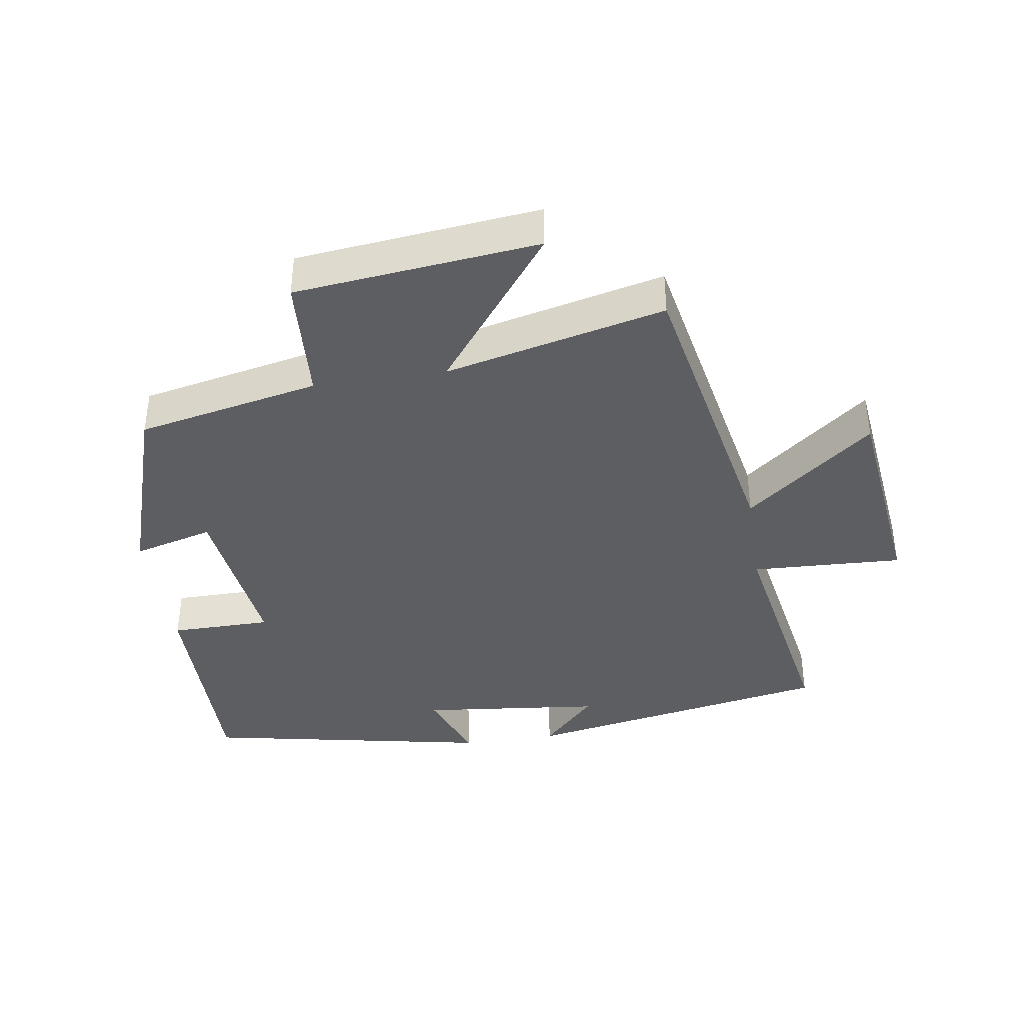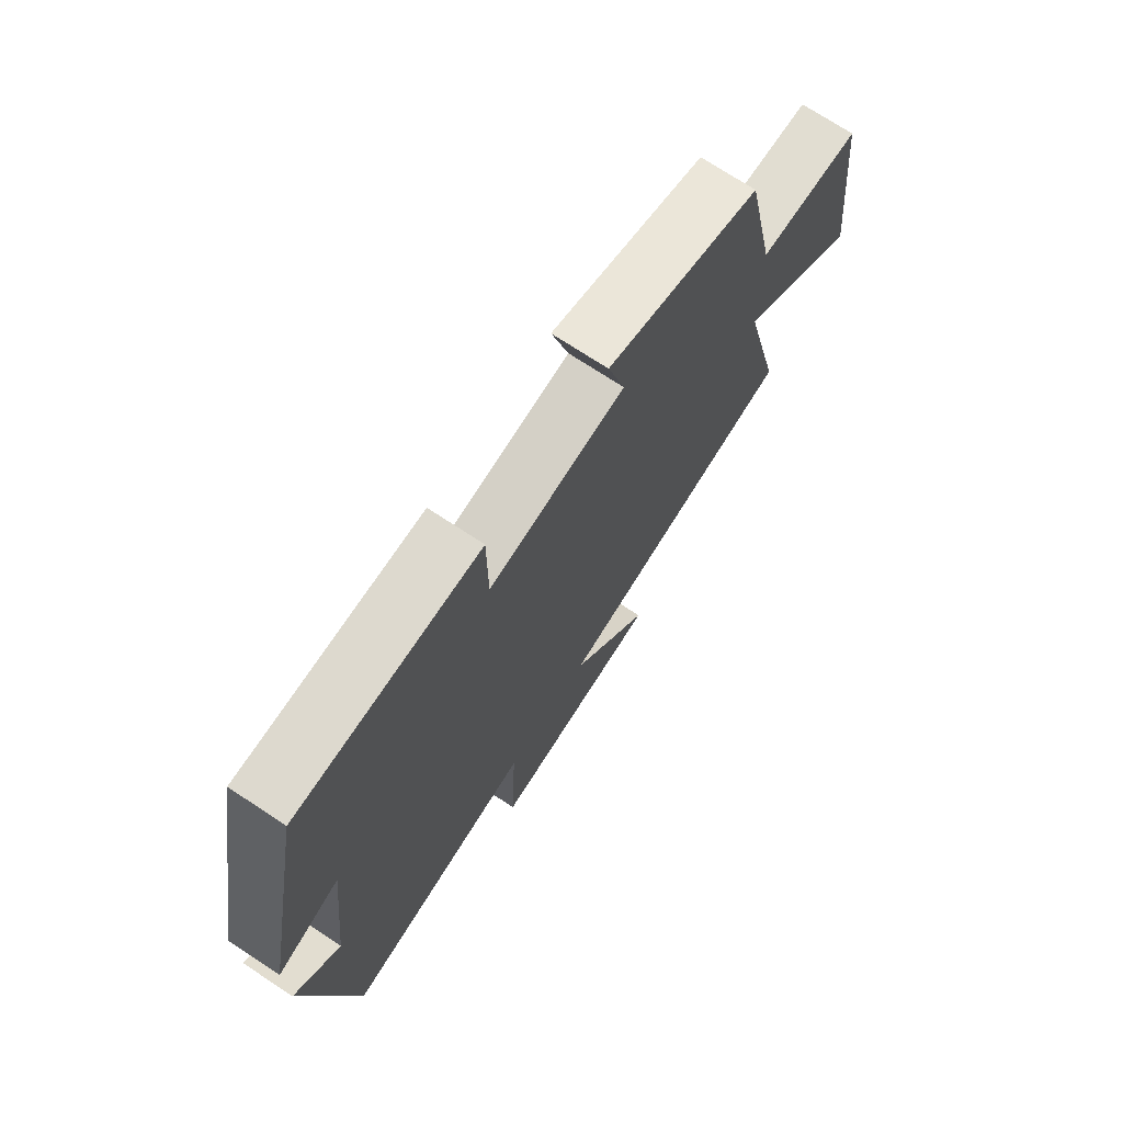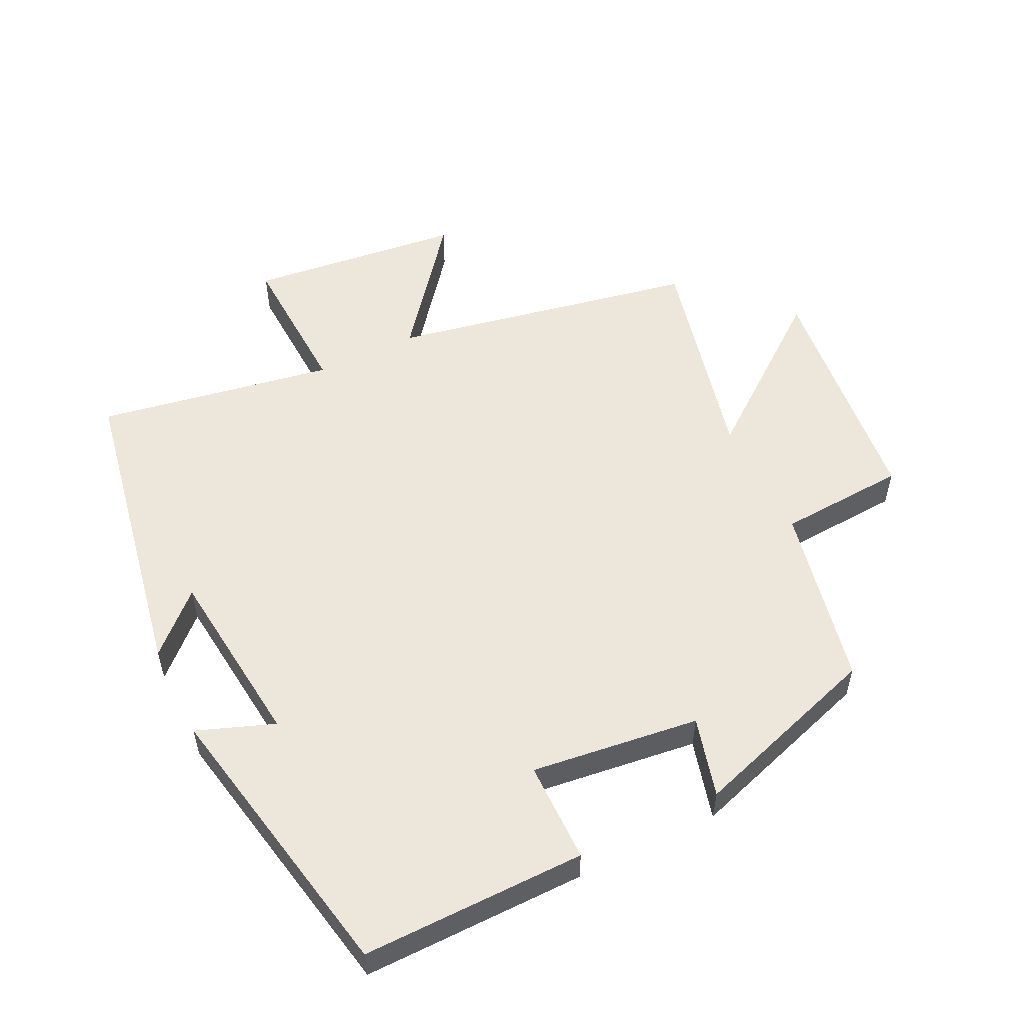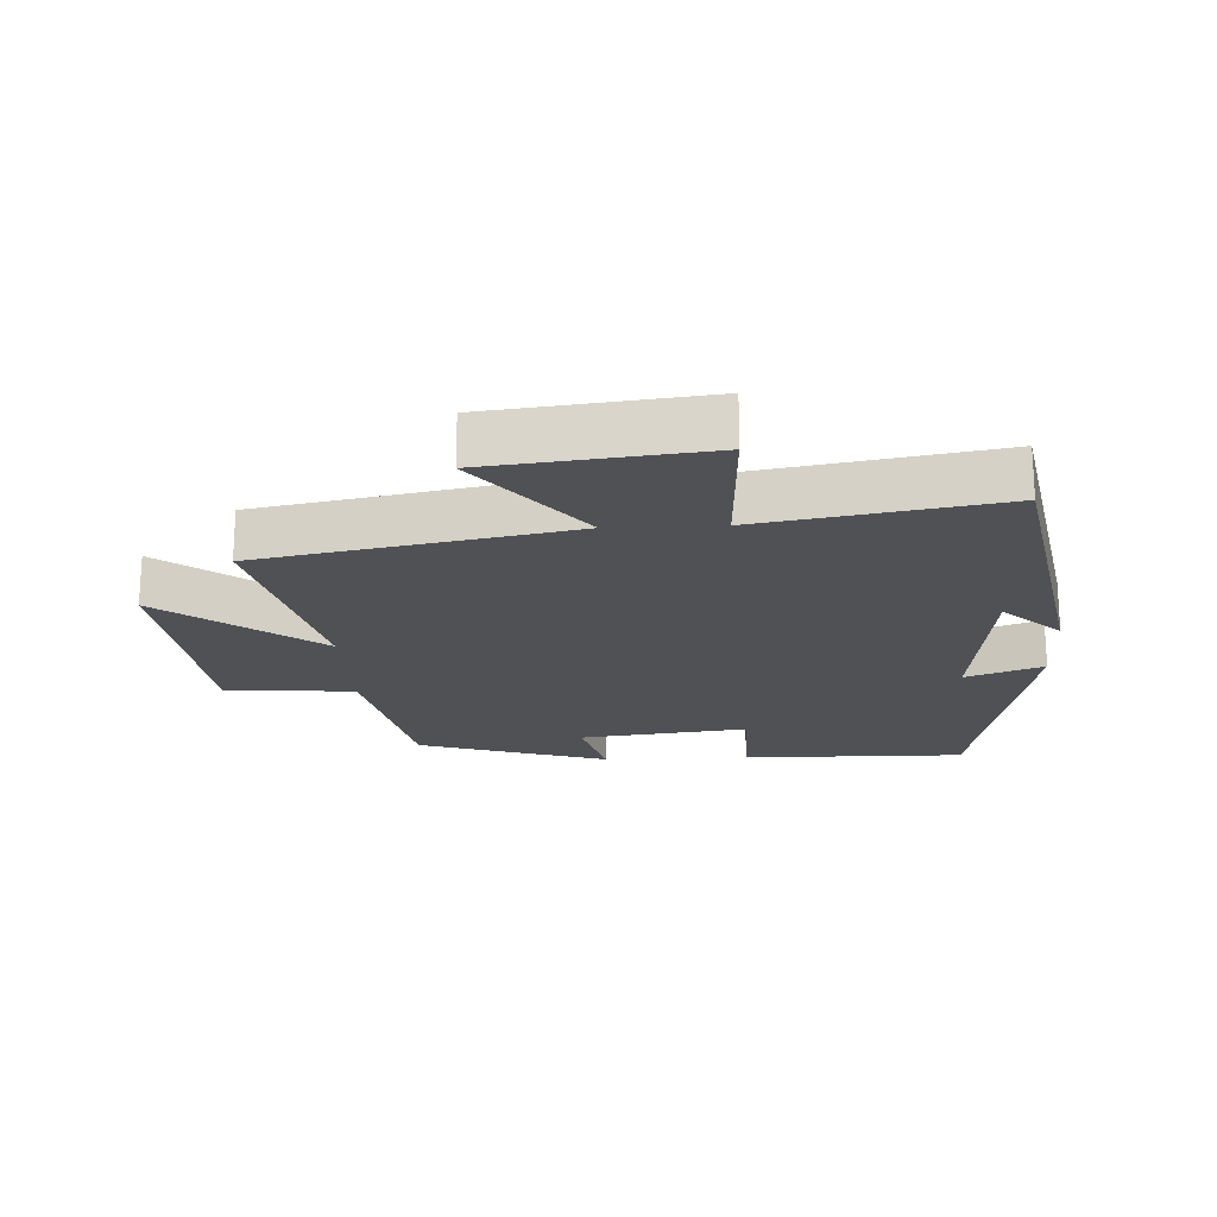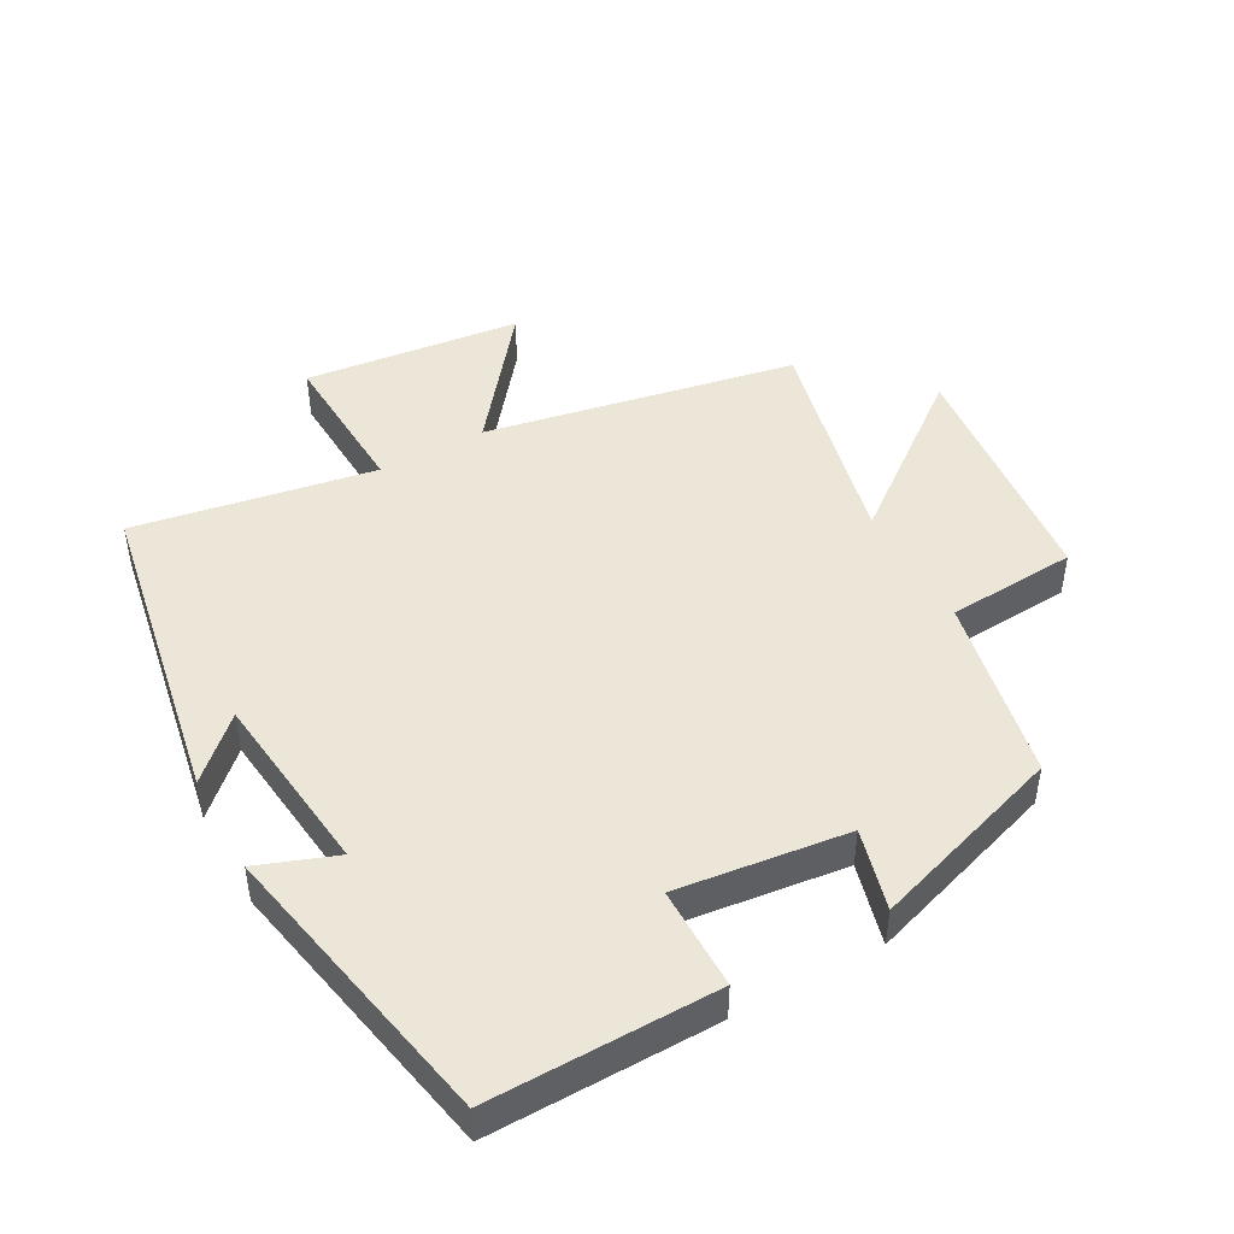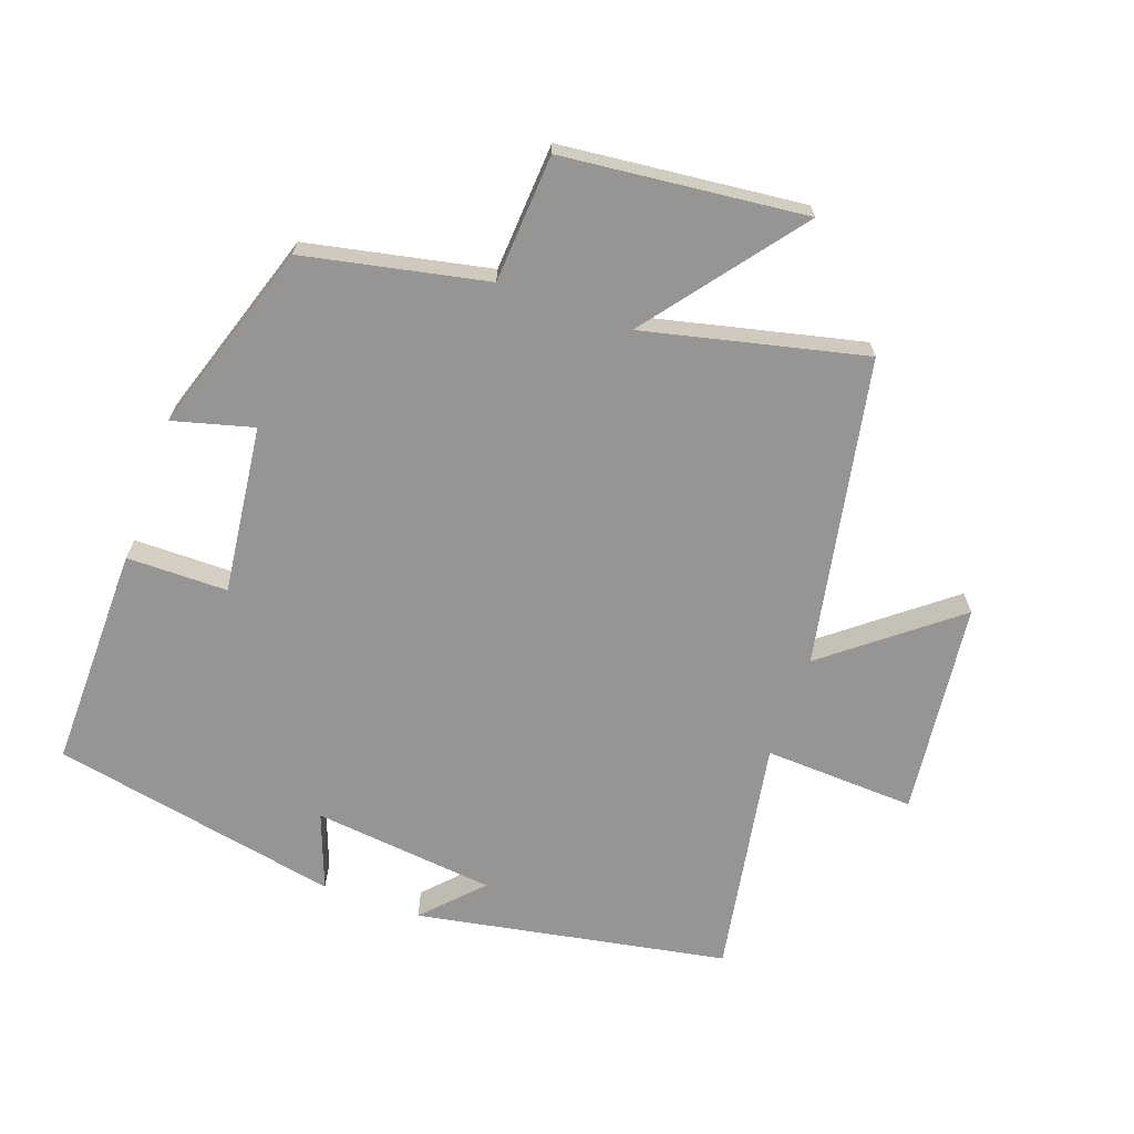
<metadata>
{"format":"obj","ext":"obj","renderer":"f3d","projection":"perspective","resolution":1024,"background":"white","views":[{"elev":-39.2,"azim":98.7,"up":"+Y"},{"elev":72.3,"azim":-56.6,"up":"+Z"},{"elev":54.1,"azim":-26.1,"up":"+Y"},{"elev":-19.9,"azim":-177.2,"up":"+Y"},{"elev":46.3,"azim":-29.1,"up":"+Y"},{"elev":-67.5,"azim":70.2,"up":"+Y"}]}
</metadata>
<code>
v -0.414 0.07 0.503
v -0.073 0.07 0.5
v -0.072 0.07 0.346
v 0.184 0.07 0.378
v 0.151 0.07 0.5
v 0.442 0.07 0.406
v 0.5 0.07 0.128
v 0.695 0.07 0.116
v 0.735 0.07 -0.254
v 0.5 0.07 -0.074
v 0.579 0.07 -0.409
v 0.111 0.07 -0.5
v 0.265 0.07 -0.693
v -0.061 0.07 -0.731
v -0.051 0.07 -0.5
v -0.412 0.07 -0.564
v -0.5 0.07 -0.09
v -0.413 0.07 -0.172
v -0.383 0.07 0.106
v -0.5 0.07 0.062
v -0.414 0 0.503
v -0.073 0 0.5
v -0.072 0 0.346
v 0.184 0 0.378
v 0.151 0 0.5
v 0.442 0 0.406
v 0.5 0 0.128
v 0.695 0 0.116
v 0.735 0 -0.254
v 0.5 0 -0.074
v 0.579 0 -0.409
v 0.111 0 -0.5
v 0.265 0 -0.693
v -0.061 0 -0.731
v -0.051 0 -0.5
v -0.412 0 -0.564
v -0.5 0 -0.09
v -0.413 0 -0.172
v -0.383 0 0.106
v -0.5 0 0.062
f 1 2 3
f 20 1 3
f 19 20 3
f 18 19 3 4
f 16 17 18
f 15 16 18 4
f 12 13 14 15
f 12 15 4
f 11 12 4
f 10 11 4
f 7 8 9 10
f 6 7 10
f 5 6 10
f 4 5 10
f 23 22 21
f 23 21 40
f 23 40 39
f 24 23 39 38
f 38 37 36
f 24 38 36 35
f 35 34 33 32
f 24 35 32
f 24 32 31
f 24 31 30
f 30 29 28 27
f 30 27 26
f 30 26 25
f 30 25 24
f 1 21 22 2
f 2 22 23 3
f 3 23 24 4
f 4 24 25 5
f 5 25 26 6
f 6 26 27 7
f 7 27 28 8
f 8 28 29 9
f 9 29 30 10
f 10 30 31 11
f 11 31 32 12
f 12 32 33 13
f 13 33 34 14
f 14 34 35 15
f 15 35 36 16
f 16 36 37 17
f 17 37 38 18
f 18 38 39 19
f 19 39 40 20
f 20 40 21 1

</code>
